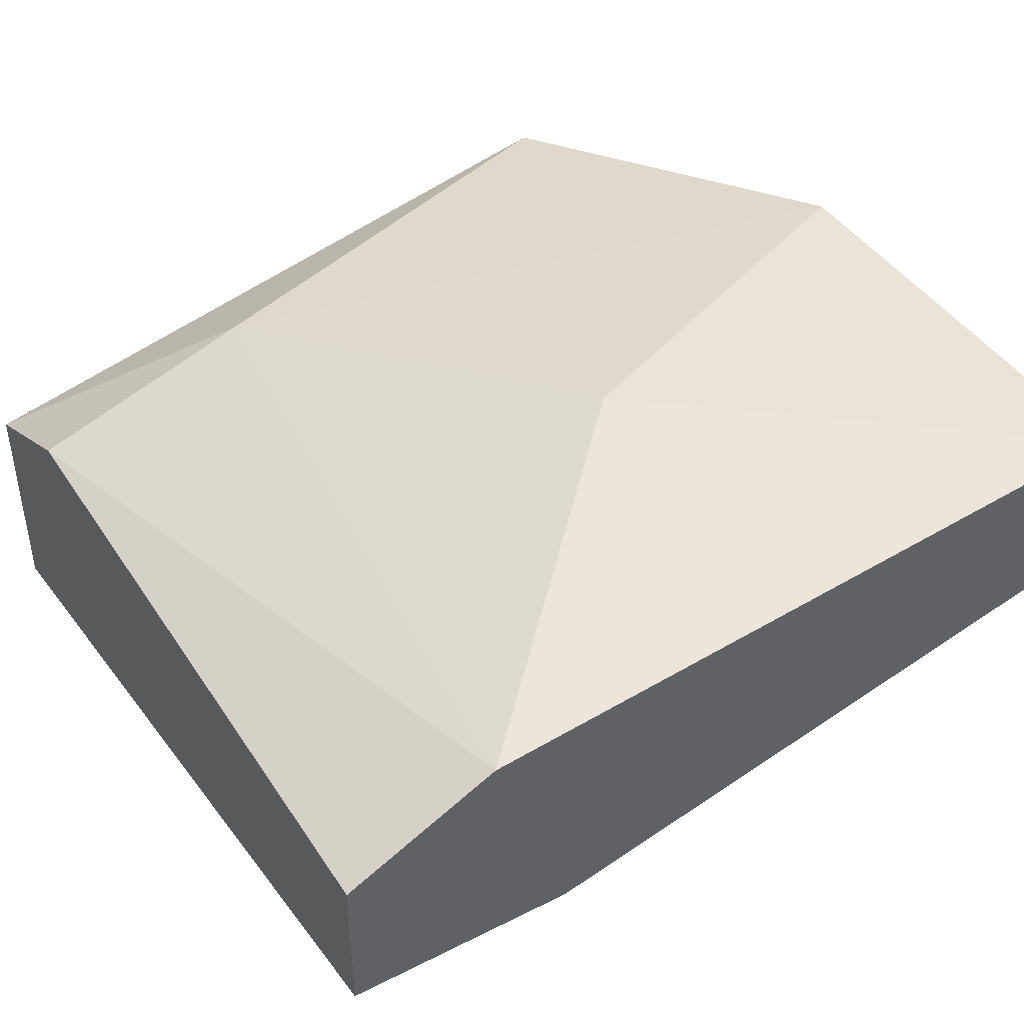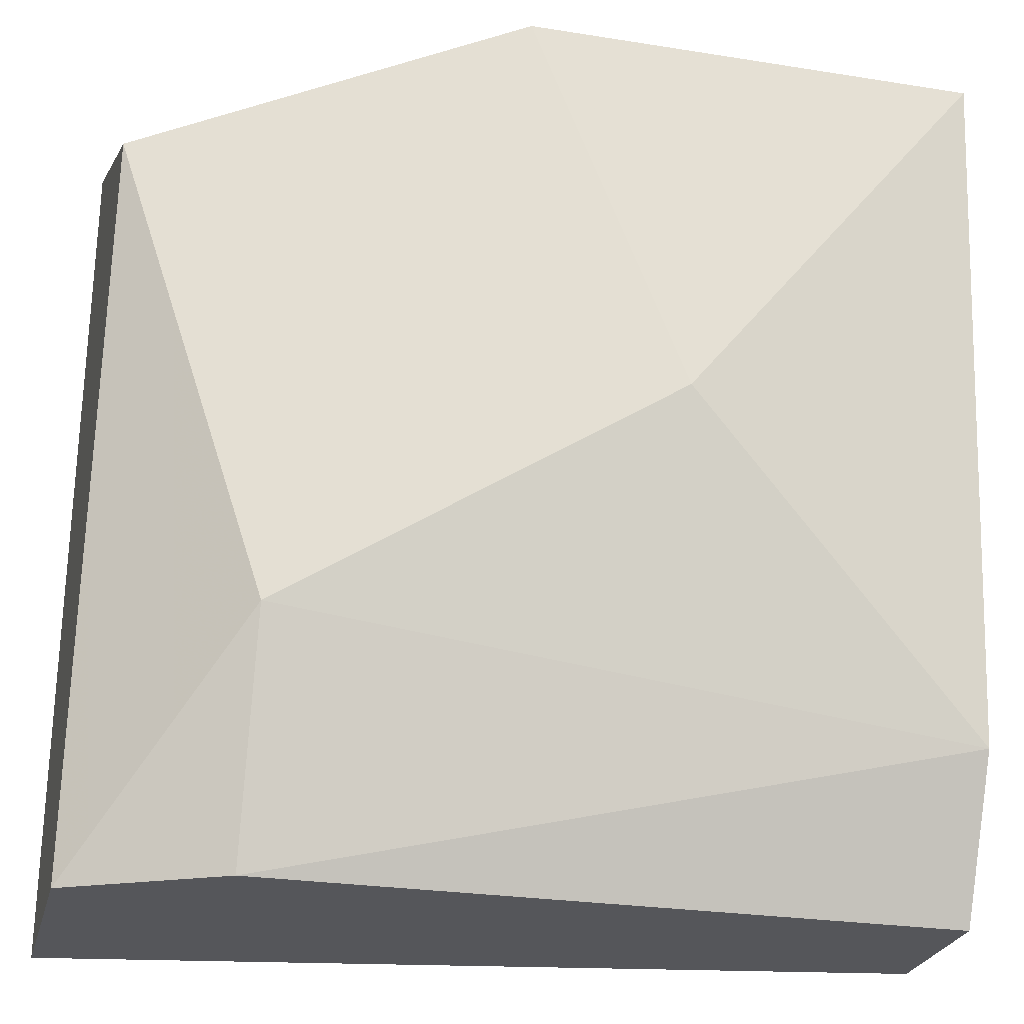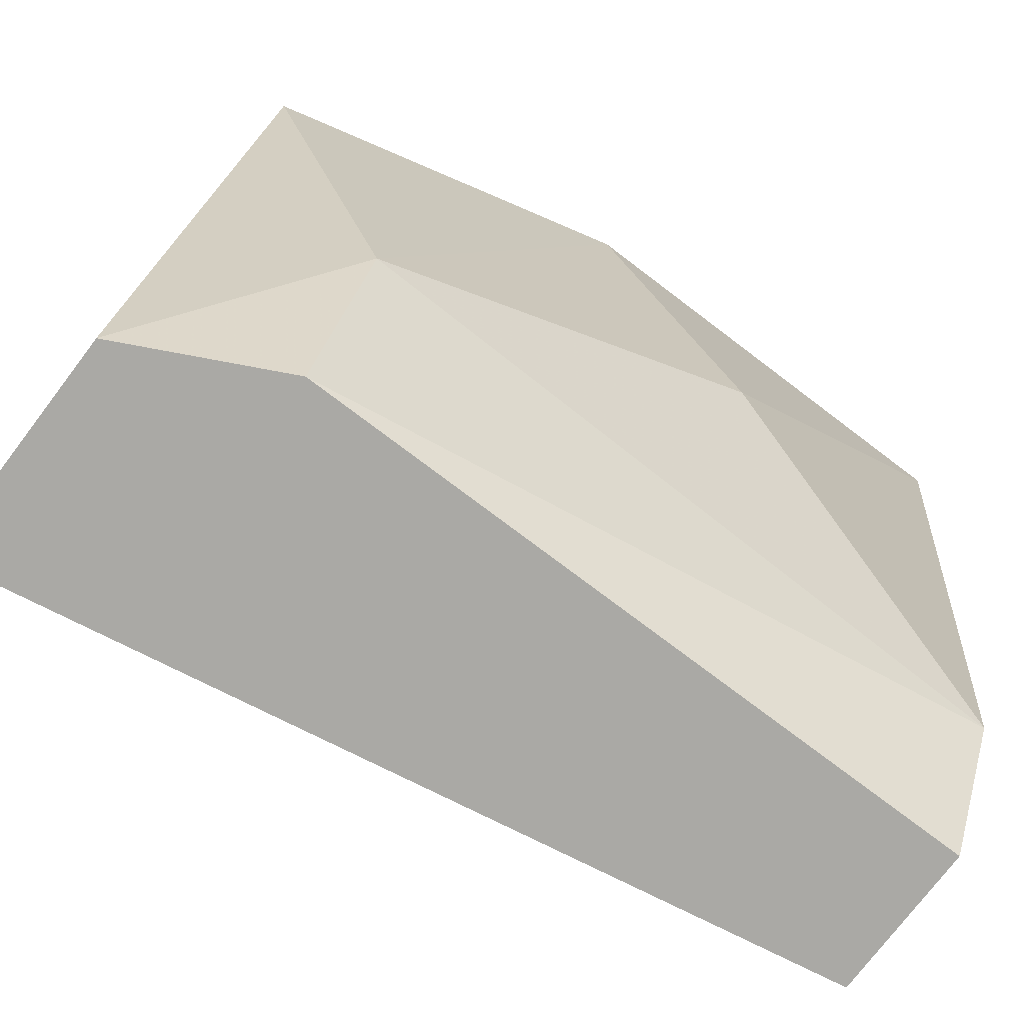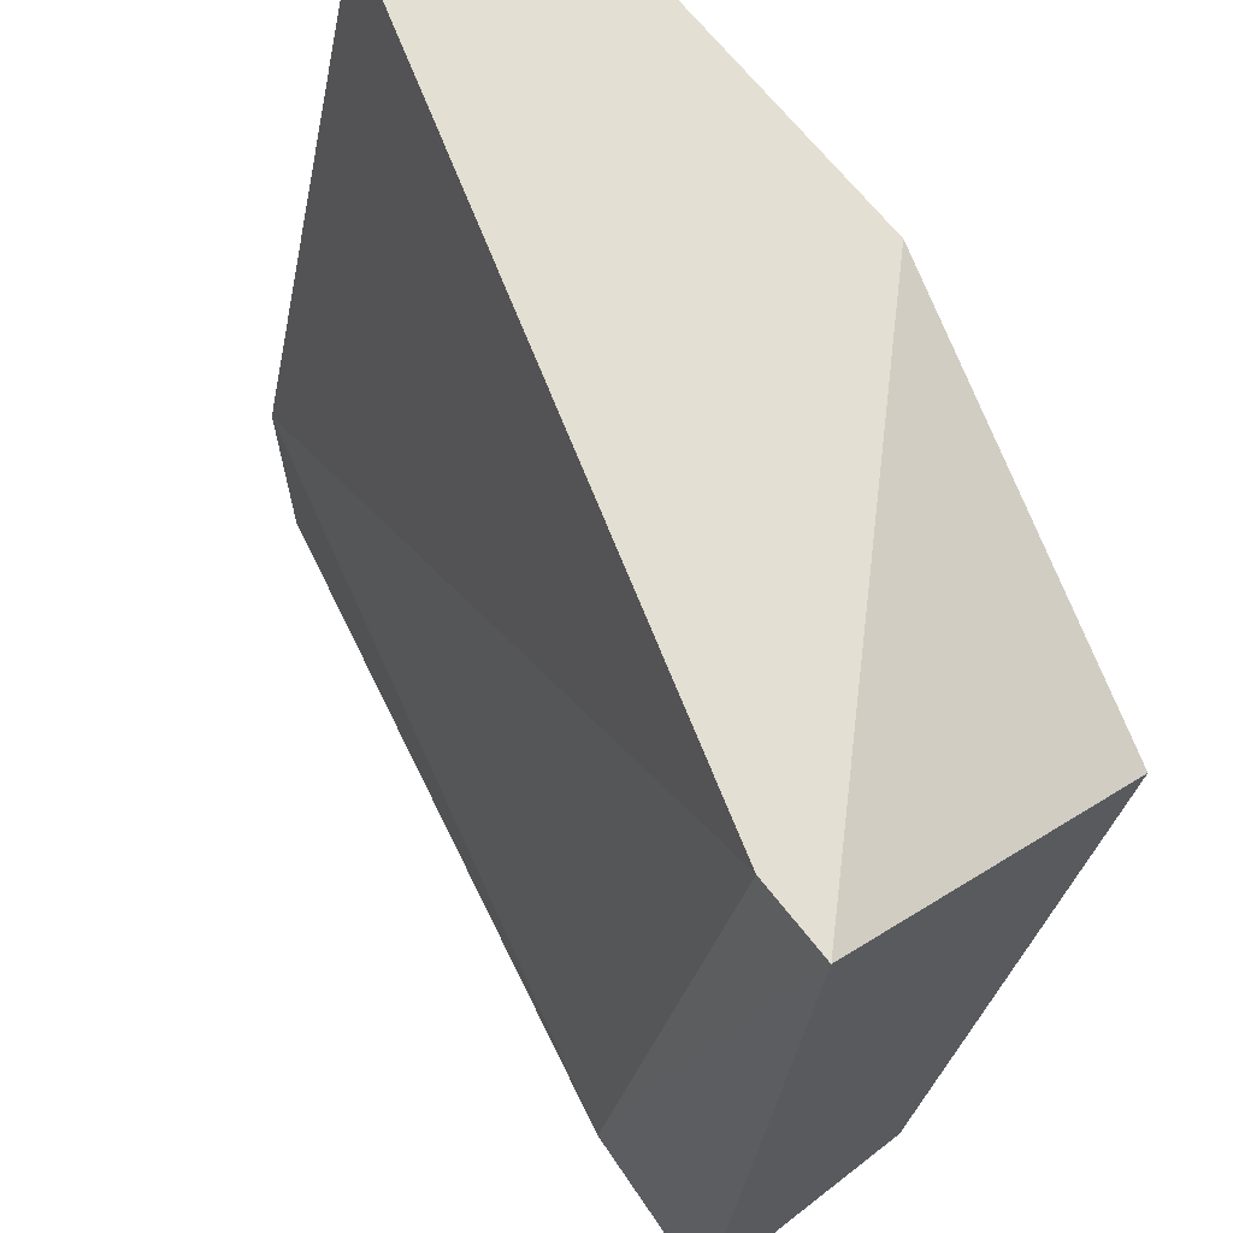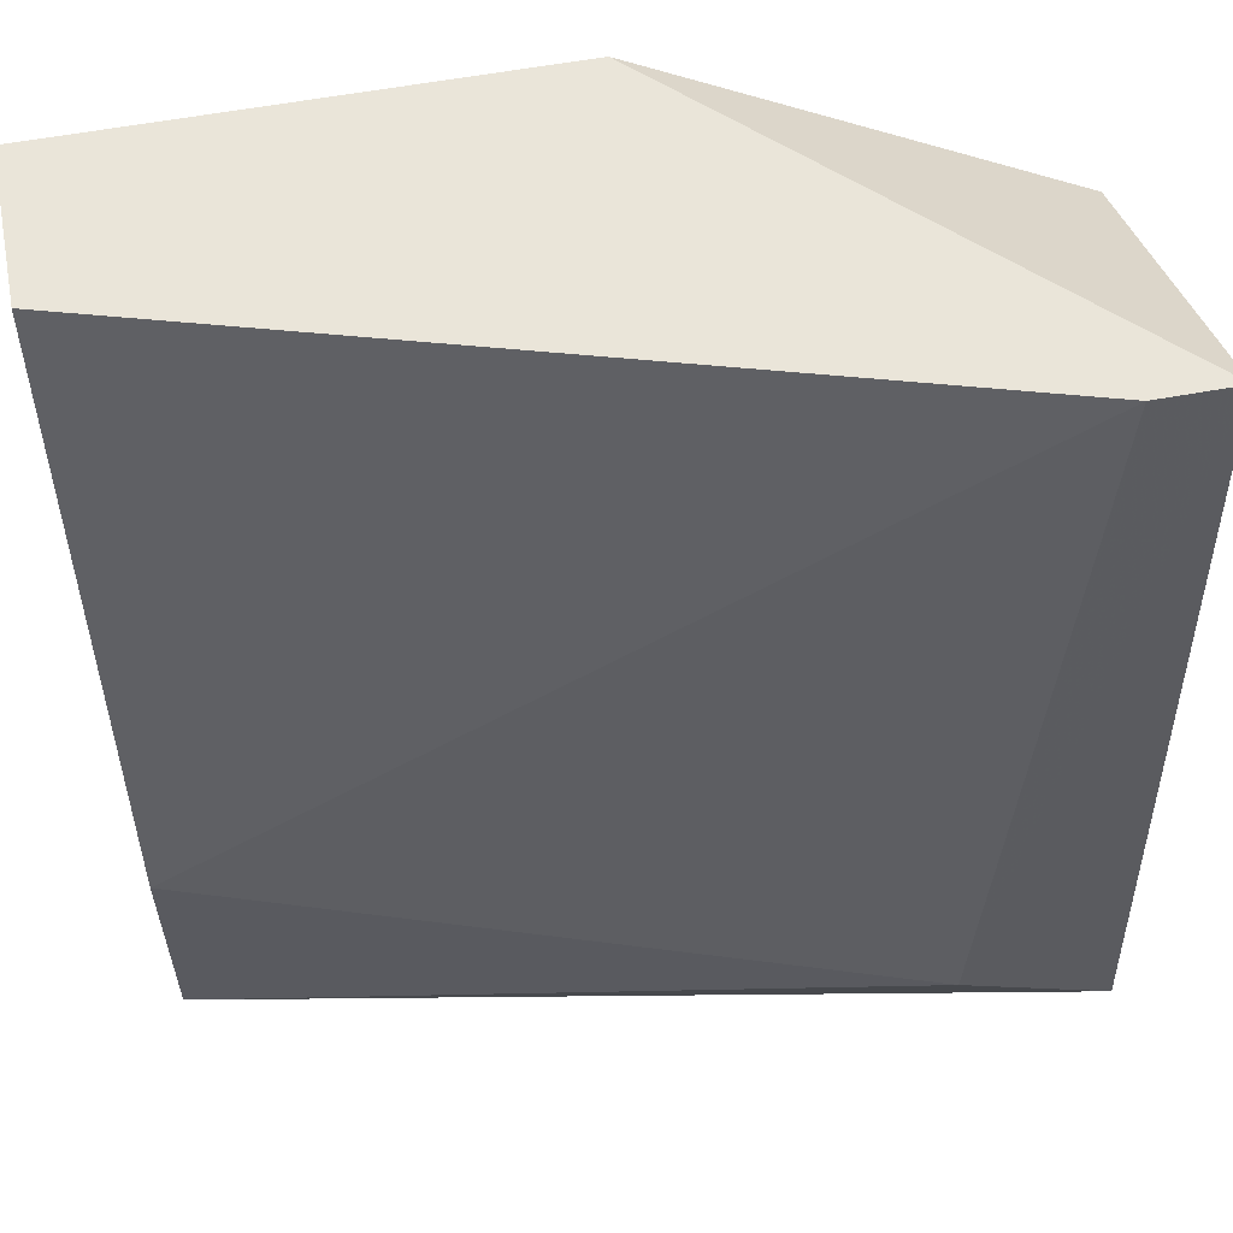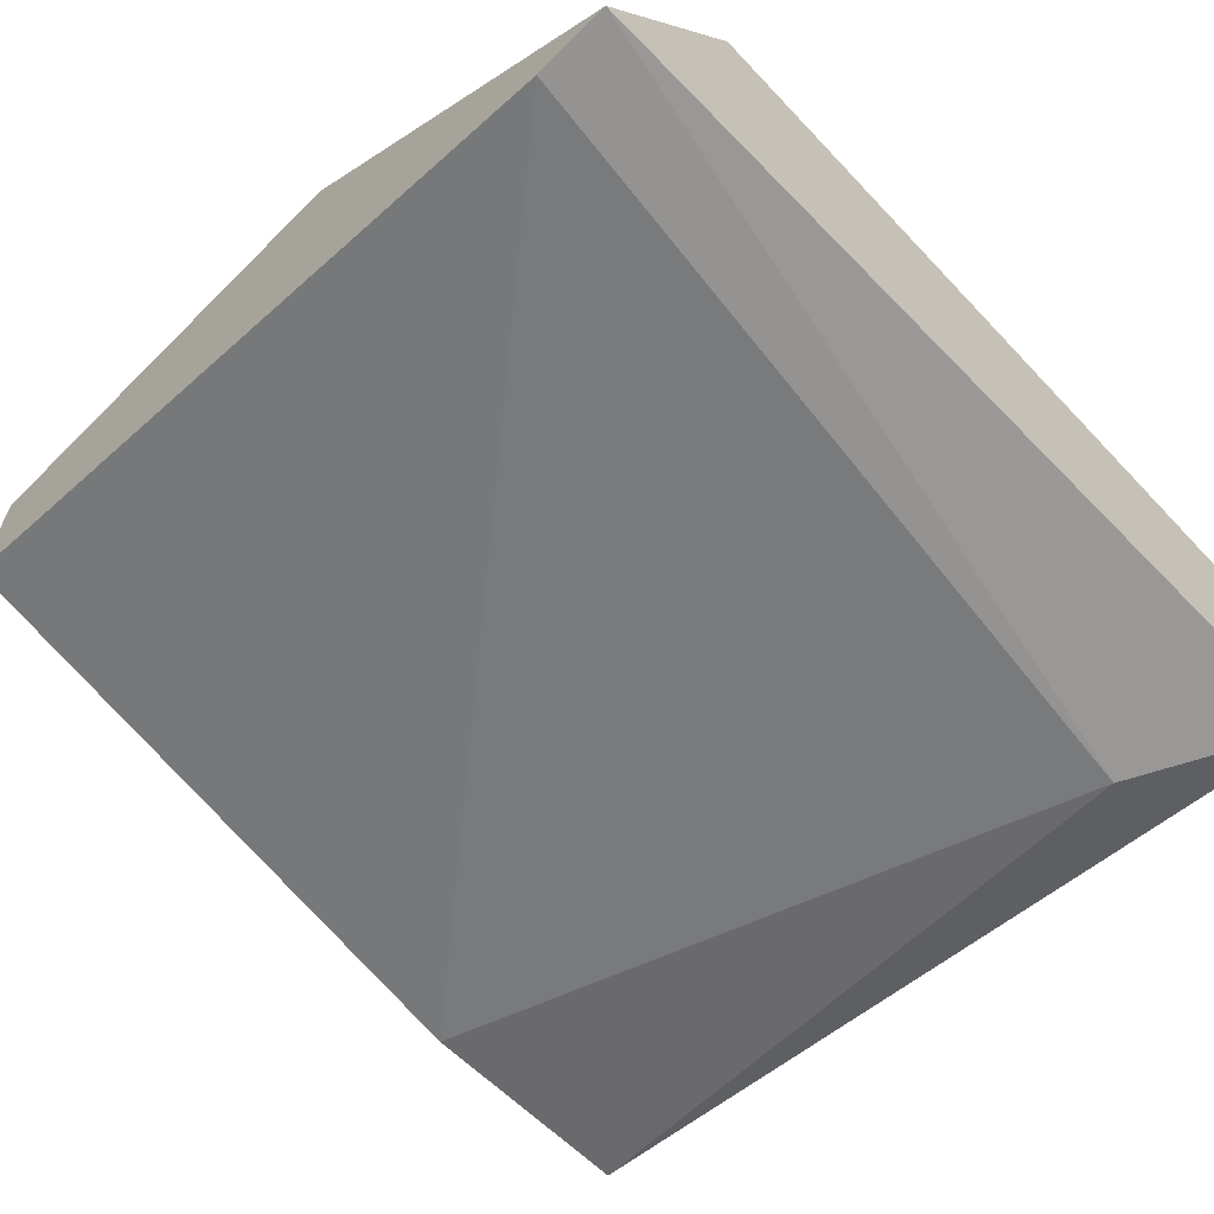
<metadata>
{"format":"obj","ext":"obj","renderer":"f3d","projection":"perspective","resolution":1024,"background":"white","views":[{"elev":43.1,"azim":59.2,"up":"+Z"},{"elev":-26.0,"azim":-14.2,"up":"+Y"},{"elev":-75.4,"azim":-37.2,"up":"+Y"},{"elev":66.5,"azim":-127.9,"up":"+Y"},{"elev":58.2,"azim":169.1,"up":"+Y"},{"elev":-63.4,"azim":-134.9,"up":"+Z"}]}
</metadata>
<code>
v 0.004625 0.007239 0.04082
v 0.004625 0.008335 0.03863
v 0.004625 0.002309 0.03808
v 0.004625 0.002309 0.03973
v 0.00846 0.005595 0.04137
v 0.005173 0.008335 0.03863
v 0.005721 0.002857 0.03808
v 0.005721 0.003953 0.04082
v 0.005721 0.002309 0.04028
v 0.01065 0.003405 0.04082
v 0.01065 0.003953 0.03918
v 0.01065 0.008335 0.04028
v 0.01065 0.008335 0.04137
v 0.01065 0.002309 0.03918
v 0.01065 0.002309 0.04028
v 0.007365 0.008335 0.04137
f 2 4 1
f 2 1 16
f 1 4 8
f 1 8 16
f 4 2 3
f 3 2 7
f 7 2 6
f 2 12 6
f 13 12 2
f 13 2 16
f 14 4 3
f 14 3 7
f 8 4 9
f 4 14 9
f 8 10 5
f 16 8 5
f 10 13 5
f 13 16 5
f 11 7 6
f 12 11 6
f 11 14 7
f 10 8 9
f 10 9 15
f 9 14 15
f 14 13 10
f 14 10 15
f 12 14 11
f 12 13 14

</code>
